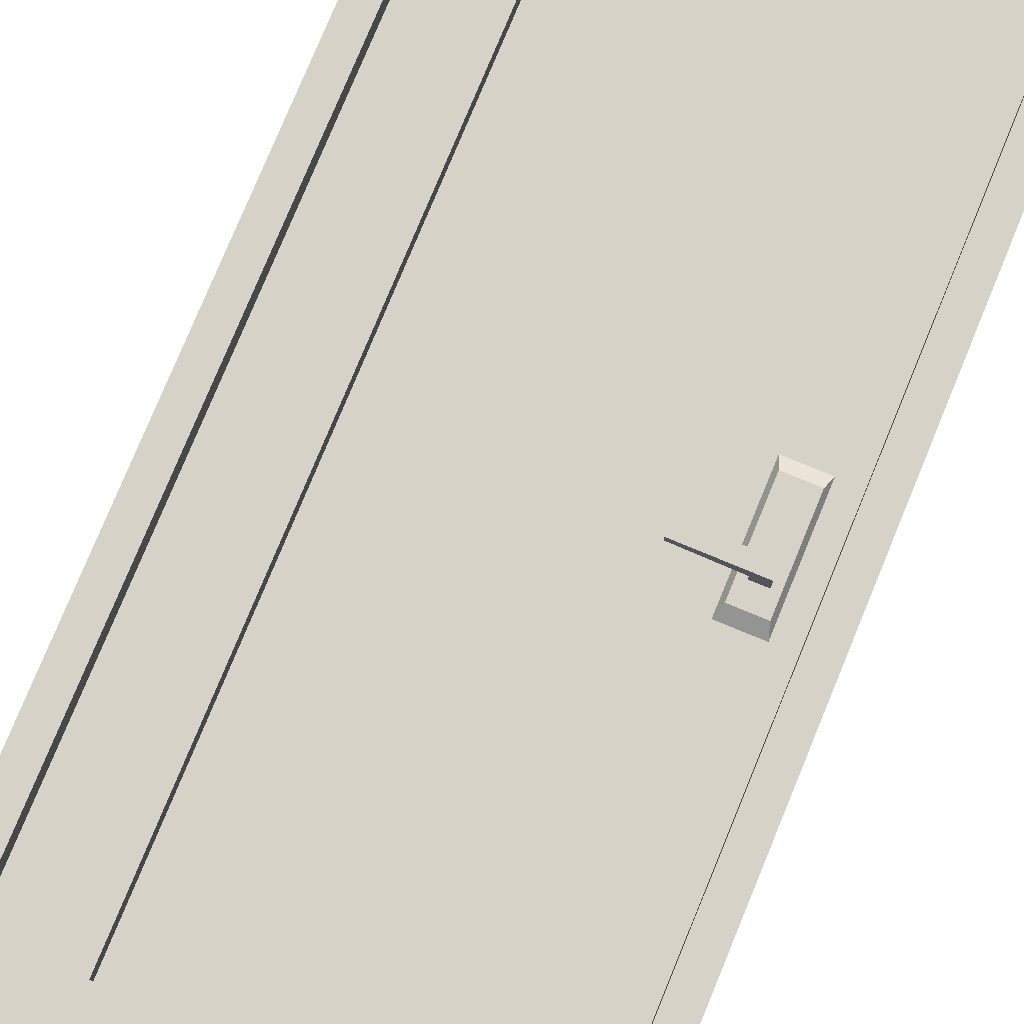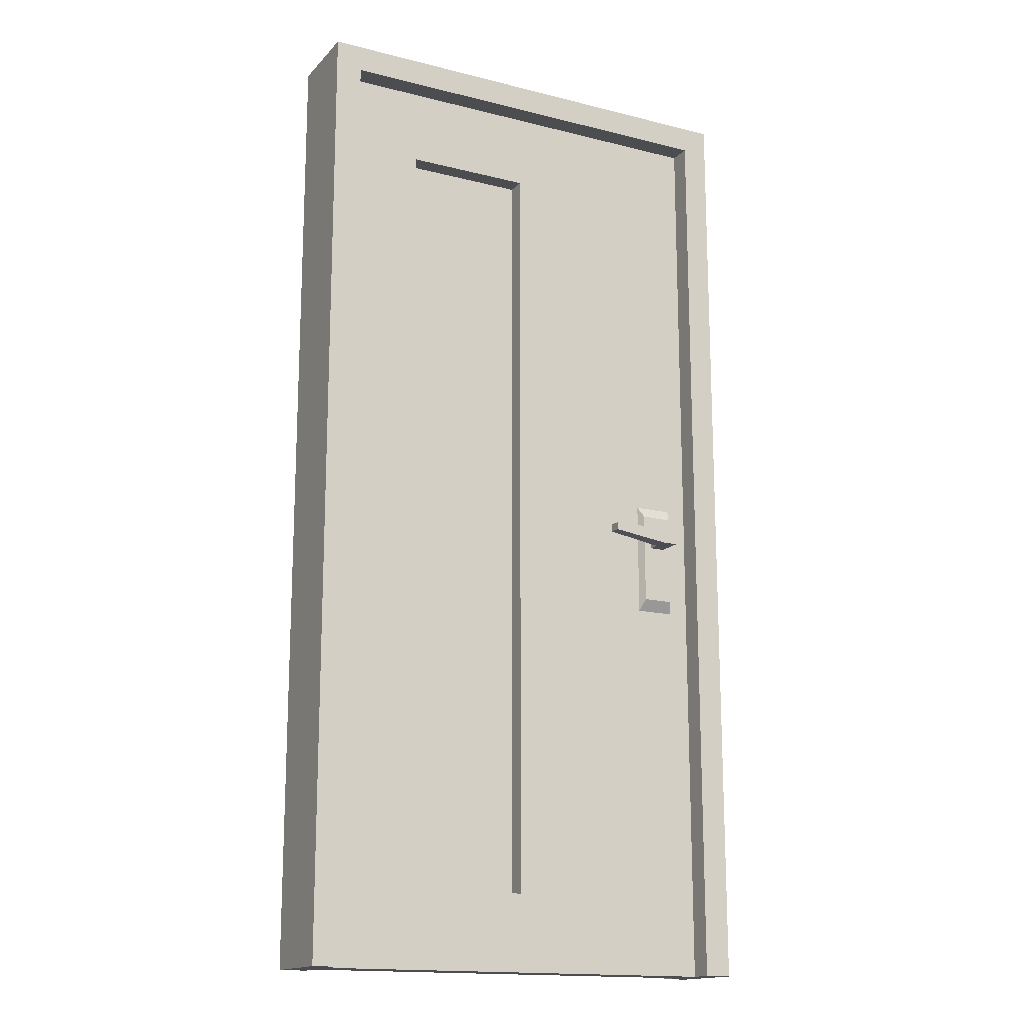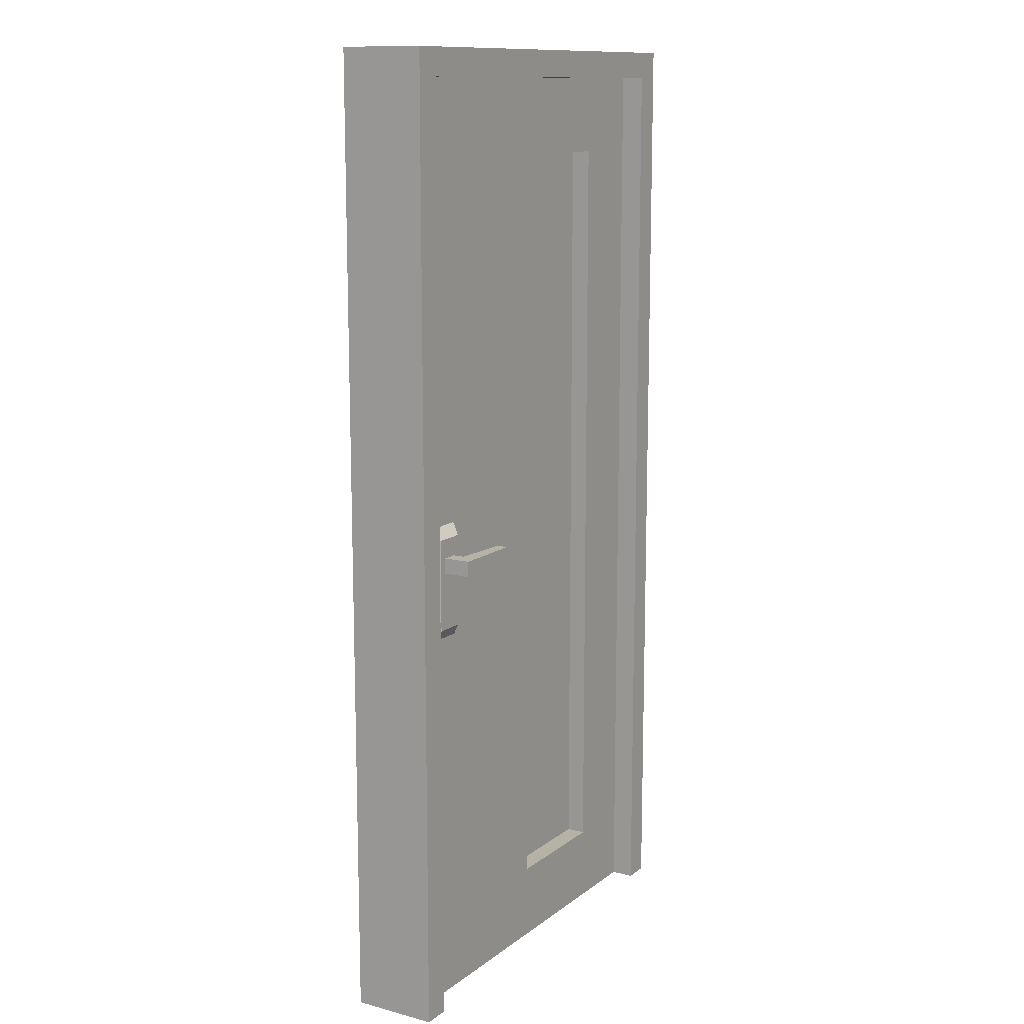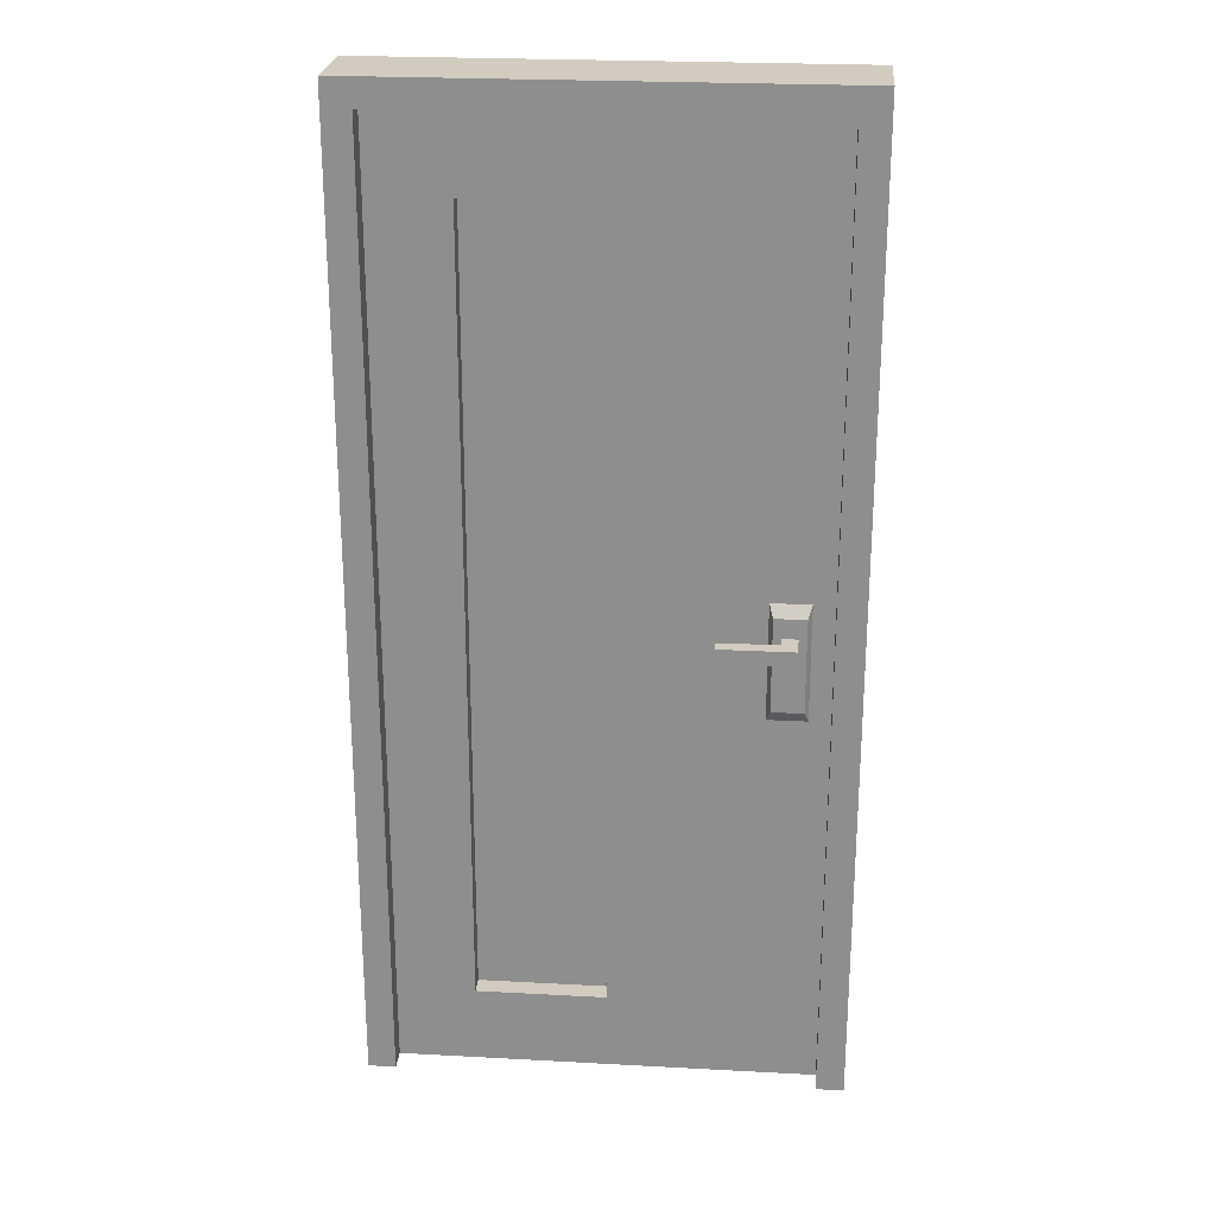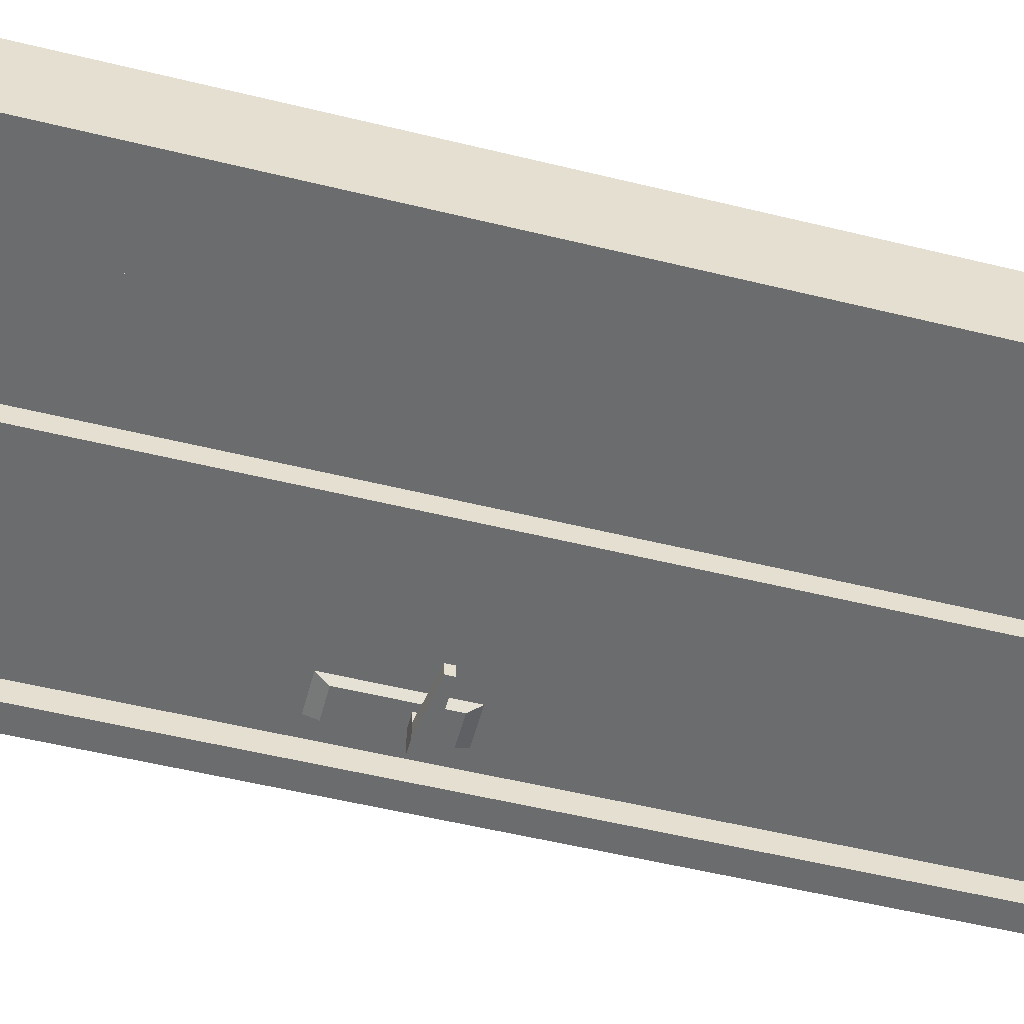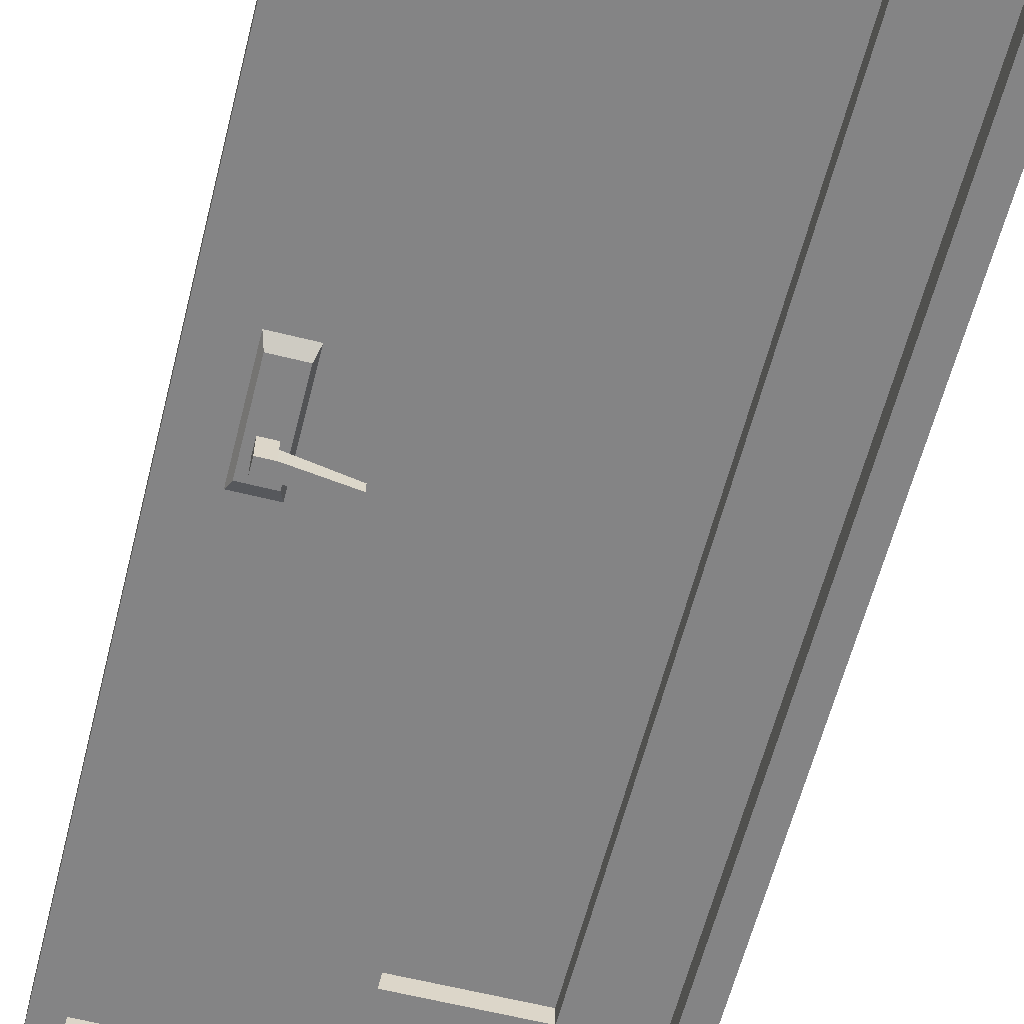
<metadata>
{"format":"obj","ext":"obj","renderer":"f3d","projection":"perspective","resolution":1024,"background":"white","views":[{"elev":78.6,"azim":-157.5,"up":"+Z"},{"elev":-16.0,"azim":152.5,"up":"+Y"},{"elev":12.4,"azim":-58.7,"up":"+Y"},{"elev":24.2,"azim":-174.9,"up":"+Y"},{"elev":-53.6,"azim":75.3,"up":"+Z"},{"elev":-61.5,"azim":-14.3,"up":"+Z"}]}
</metadata>
<code>
o doorwayFront
v -3.888 8.076 0
v -3.888 0 0
v -3.888 -0 0.7128
v -3.888 8.076 0.7128
v -3.661 0 0
v -3.661 -0 0.7128
v 0 8.076 0.7128
v 0 8.076 0
v -3.661 7.849 0
v -0.2268 7.849 0
v -0.2268 0 0
v 0 0 0
v 0 -0 0.7128
v -0.2268 -0 0.7128
v -0.2268 7.849 0.7128
v -3.661 7.849 0.7128
v -3.455 4.101 0.1296
v -3.455 3.323 0.1296
v -3.487 3.226 0.1944
v -3.487 4.198 0.1944
v -3.159 3.226 0.5184
v -3.159 4.198 0.5184
v -3.192 4.101 0.5832
v -3.192 3.323 0.5832
v -3.386 3.939 0.81
v -2.77 3.939 0.81
v -2.77 3.939 0.7128
v -3.256 3.939 0.6804
v -3.256 3.939 0.5832
v -3.386 3.939 0.5832
v -3.483 3.226 0.5184
v -3.451 3.323 0.5832
v -3.163 3.226 0.1944
v -3.195 3.323 0.1296
v -3.195 4.101 0.1296
v -3.163 4.198 0.1944
v -3.386 3.809 0.81
v -3.256 3.809 0.81
v -2.77 3.874 0.81
v -3.26 3.809 0.0324
v -3.26 3.939 0.0324
v -3.26 3.939 0.1296
v -3.26 3.809 0.1296
v -2.77 3.874 0.7128
v -3.39 3.939 -0.0972
v -3.39 3.809 -0.0972
v -3.39 3.809 0.1296
v -3.39 3.939 0.1296
v -3.26 3.809 -0.0972
v -3.483 4.198 0.5184
v -3.451 4.101 0.5832
v -2.774 3.939 0
v -2.774 3.939 -0.0972
v -3.256 3.809 0.6804
v -2.774 3.874 -0.0972
v -2.774 3.874 0
v -3.386 3.809 0.5832
v -3.256 3.809 0.5832
v -1.944 0.648 0.1944
v -3.661 -0 0.1944
v -3.661 7.849 0.1944
v -1.944 7.201 0.1944
v -0.8748 7.201 0.1944
v -0.8748 0.648 0.1944
v -0.2268 -0 0.1944
v -0.2268 7.849 0.1944
v -0.2268 7.849 0.5184
v -0.2268 -0 0.5184
v -3.661 7.849 0.5184
v -1.944 0.648 0.5184
v -1.944 7.201 0.5184
v -3.661 -0 0.5184
v -0.8748 0.648 0.5184
v -0.8748 7.201 0.5184
v -0.8748 7.201 0.3564
v -1.944 7.201 0.3564
v -1.944 0.648 0.3564
v -0.8748 0.648 0.3564
f 1 2 3
f 3 4 1
f 5 6 3
f 3 2 5
f 7 8 1
f 1 4 7
f 5 2 1
f 1 9 5
f 1 10 9
f 10 1 8
f 11 10 8
f 8 12 11
f 12 8 7
f 7 13 12
f 12 13 14
f 14 11 12
f 10 15 16
f 16 9 10
f 14 13 7
f 7 15 14
f 7 16 15
f 16 7 4
f 6 16 4
f 4 3 6
f 5 9 16
f 16 6 5
f 10 11 14
f 14 15 10
f 17 18 19
f 19 20 17
f 21 22 23
f 23 24 21
f 25 26 27
f 27 28 25
f 28 29 25
f 29 30 25
f 31 21 24
f 24 32 31
f 33 19 18
f 18 34 33
f 34 35 36
f 36 33 34
f 35 17 20
f 20 36 35
f 37 38 39
f 39 25 37
f 39 26 25
f 40 41 42
f 42 43 40
f 44 27 26
f 26 39 44
f 45 46 47
f 47 48 45
f 40 43 47
f 47 49 40
f 47 46 49
f 47 34 18
f 18 17 47
f 17 48 47
f 17 42 48
f 34 47 43
f 43 35 34
f 43 42 35
f 42 17 35
f 50 31 32
f 32 51 50
f 41 52 53
f 53 45 41
f 45 48 41
f 42 41 48
f 44 54 28
f 28 27 44
f 49 46 45
f 45 55 49
f 45 53 55
f 51 23 22
f 22 50 51
f 55 53 52
f 52 56 55
f 30 57 37
f 37 25 30
f 44 39 38
f 38 54 44
f 58 32 24
f 24 23 58
f 23 29 58
f 23 30 29
f 32 58 57
f 57 51 32
f 57 30 51
f 30 23 51
f 58 29 28
f 28 54 58
f 54 38 37
f 37 58 54
f 37 57 58
f 55 56 40
f 40 49 55
f 41 40 56
f 56 52 41
f 19 59 60
f 60 61 19
f 61 20 19
f 61 36 20
f 61 62 36
f 61 63 62
f 60 59 64
f 65 60 64
f 64 66 65
f 64 63 66
f 63 61 66
f 33 62 59
f 59 19 33
f 33 36 62
f 65 66 67
f 67 68 65
f 69 67 66
f 66 61 69
f 21 70 71
f 71 22 21
f 71 50 22
f 70 21 31
f 72 70 31
f 31 69 72
f 31 50 69
f 50 71 69
f 72 73 70
f 73 72 68
f 68 67 73
f 71 67 69
f 67 74 73
f 67 71 74
f 65 68 72
f 72 60 65
f 61 60 72
f 72 69 61
f 75 74 71
f 71 76 75
f 63 75 76
f 76 62 63
f 59 62 76
f 76 77 59
f 77 76 71
f 71 70 77
f 70 73 78
f 78 77 70
f 77 78 64
f 64 59 77
f 63 64 78
f 78 75 63
f 75 78 73
f 73 74 75
f 78 77 76
f 76 75 78

</code>
